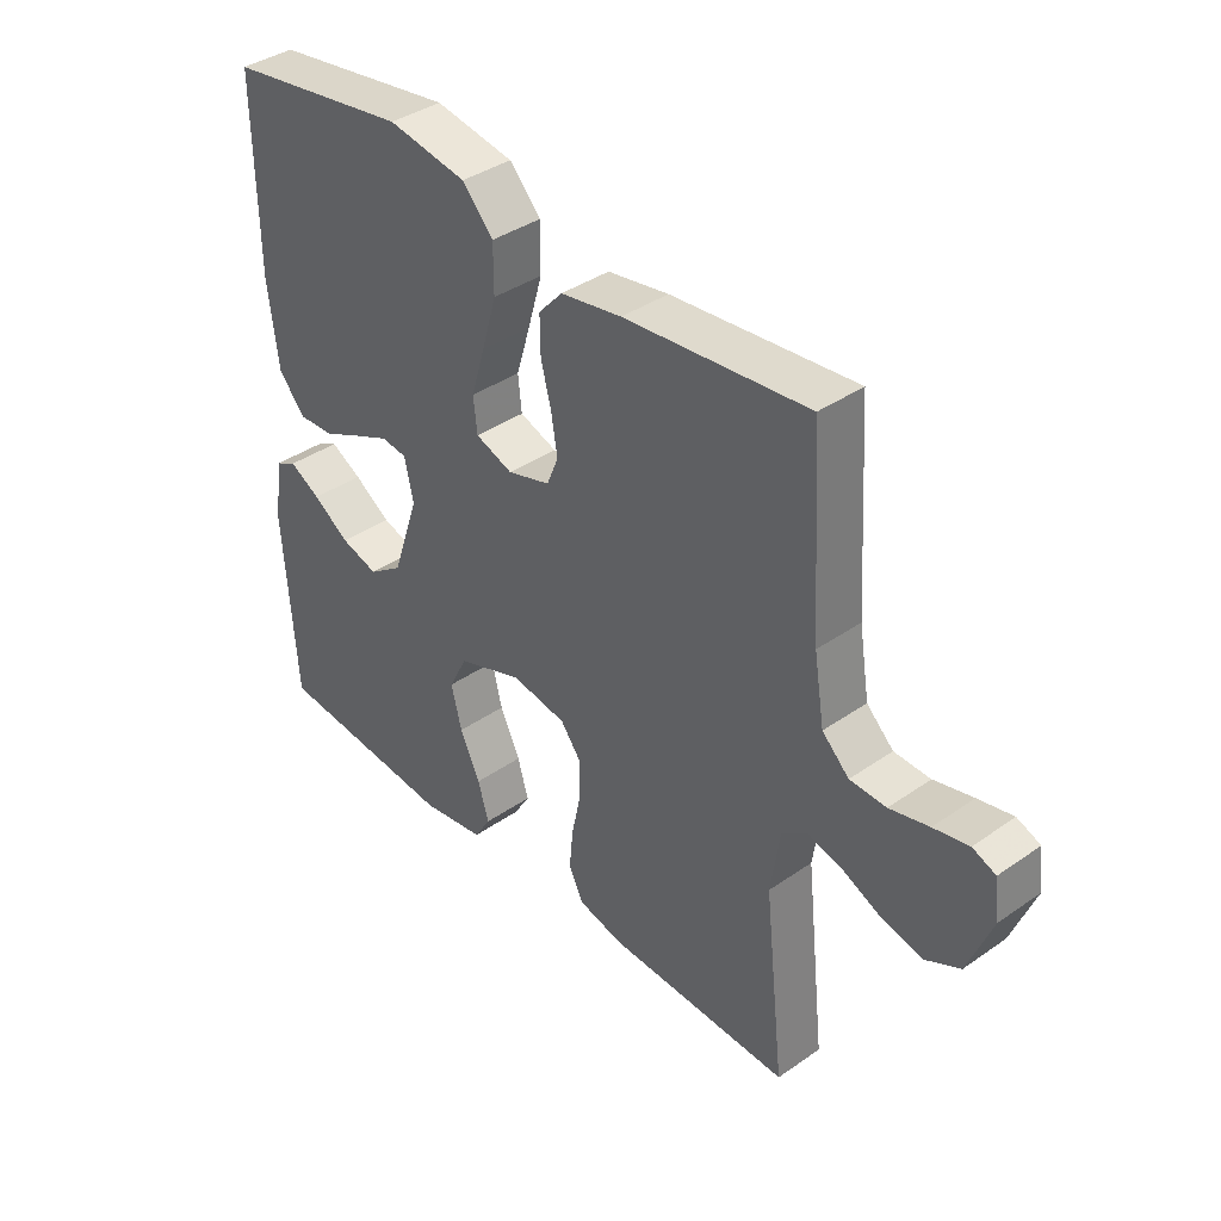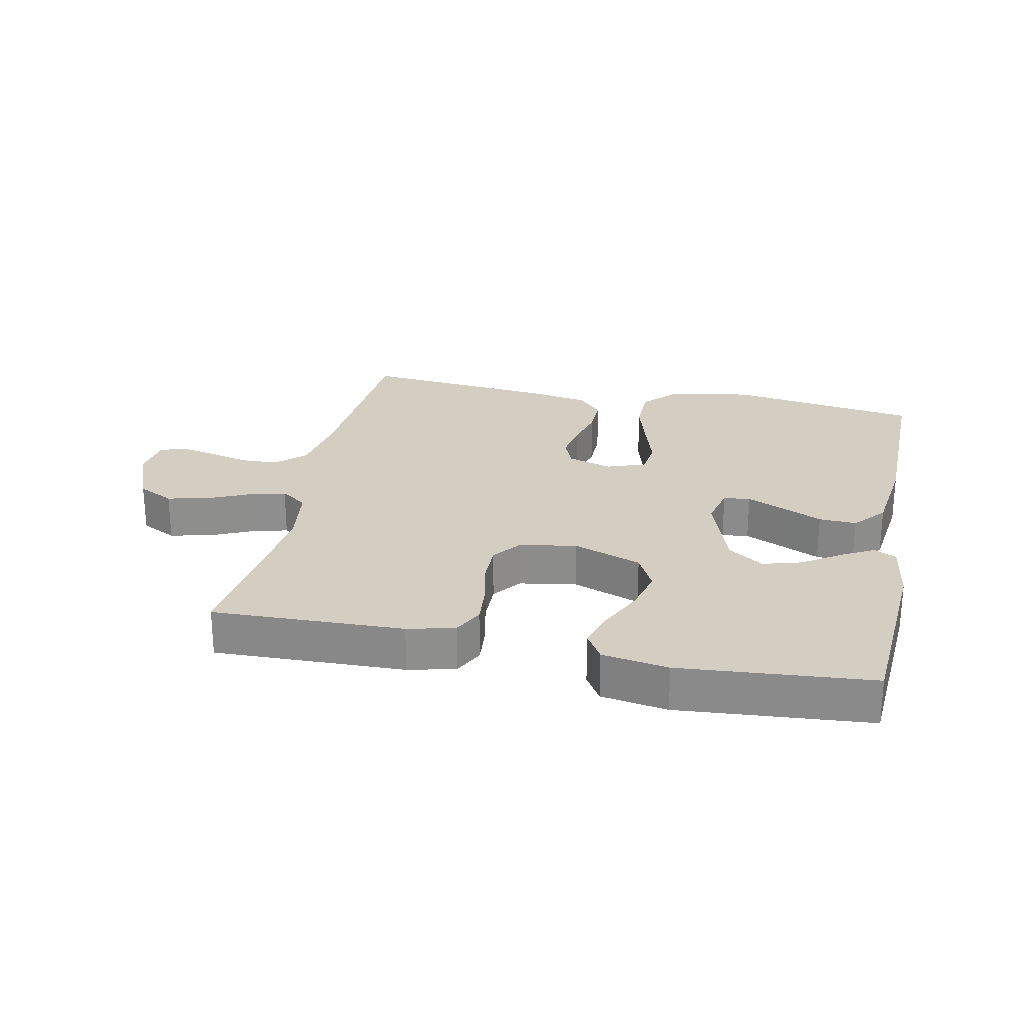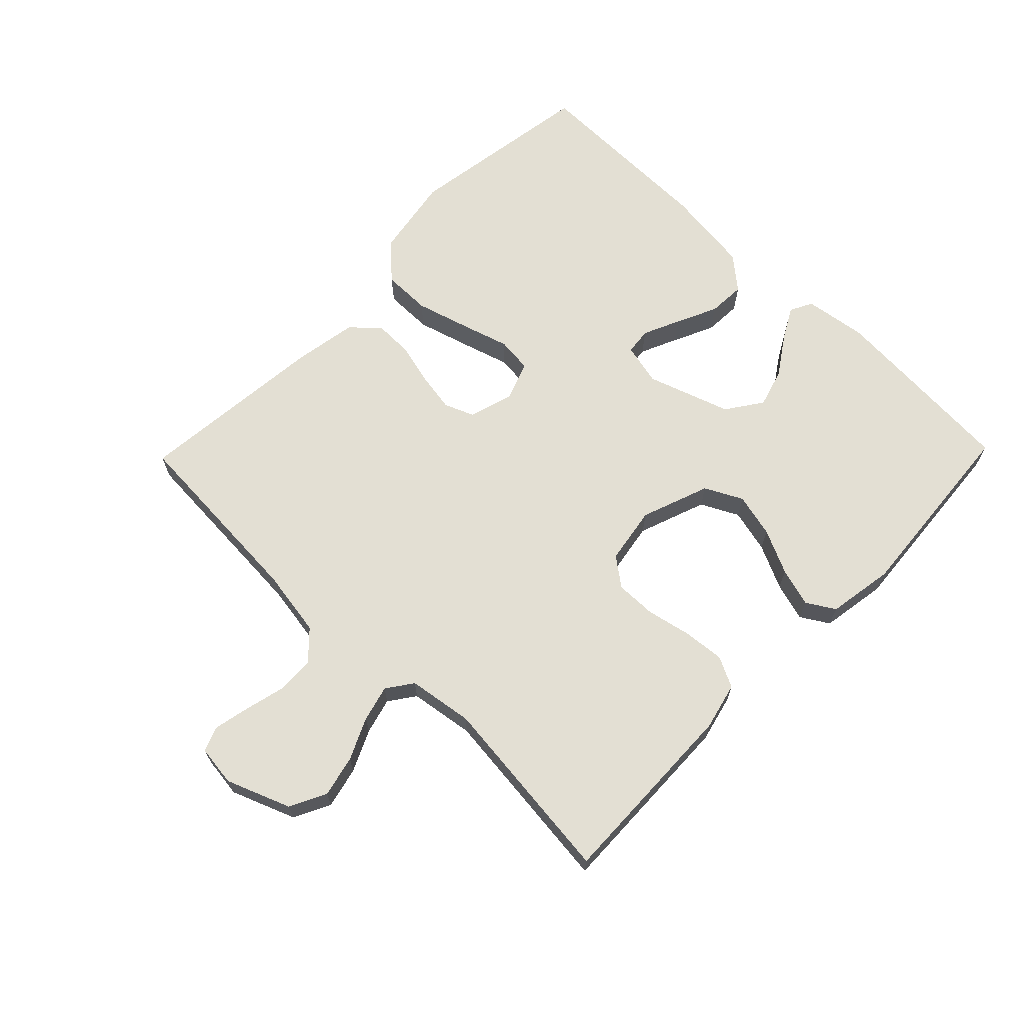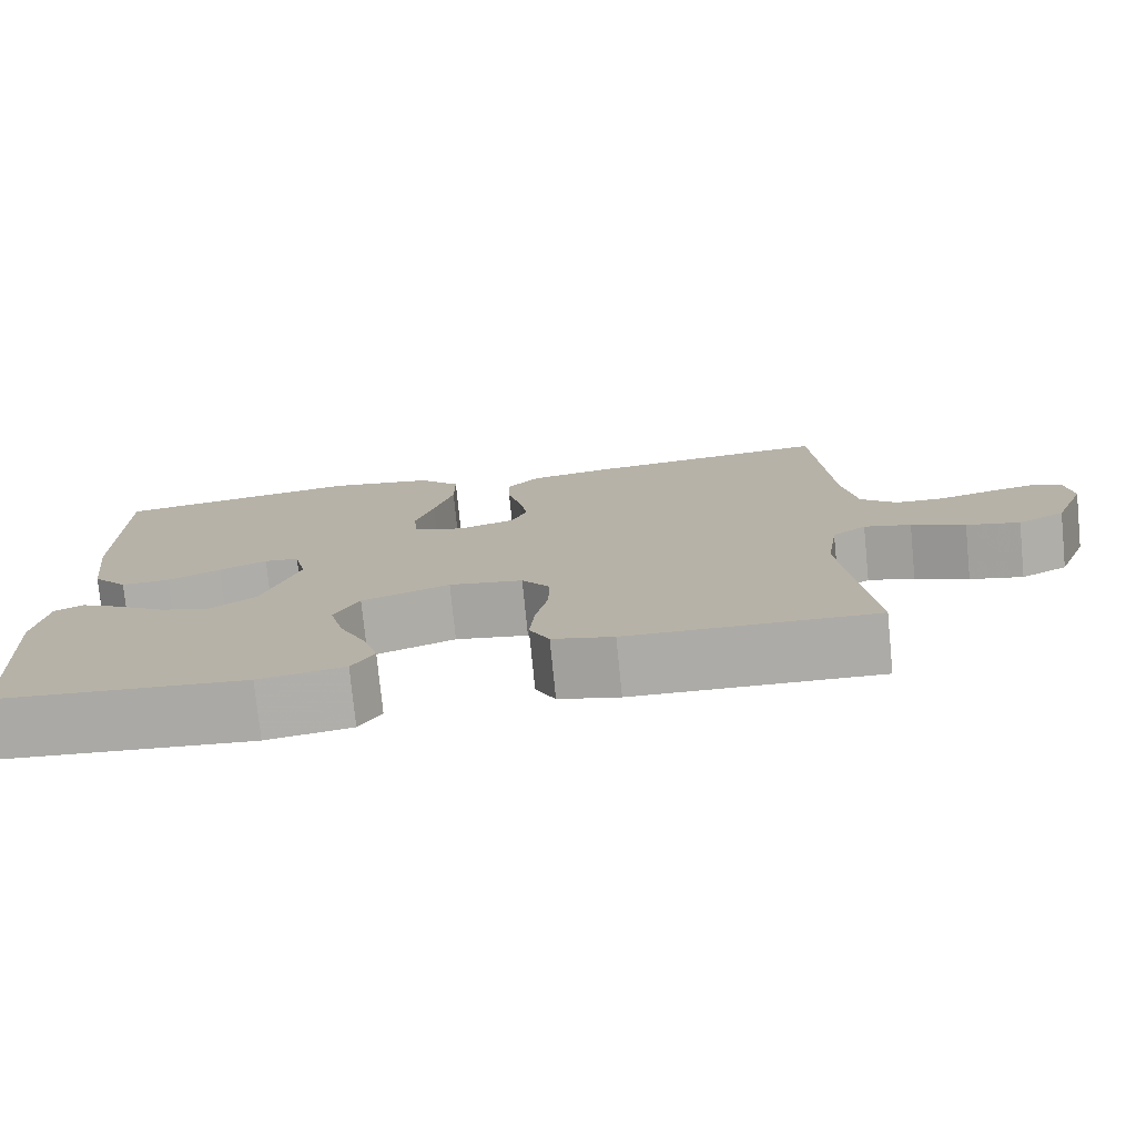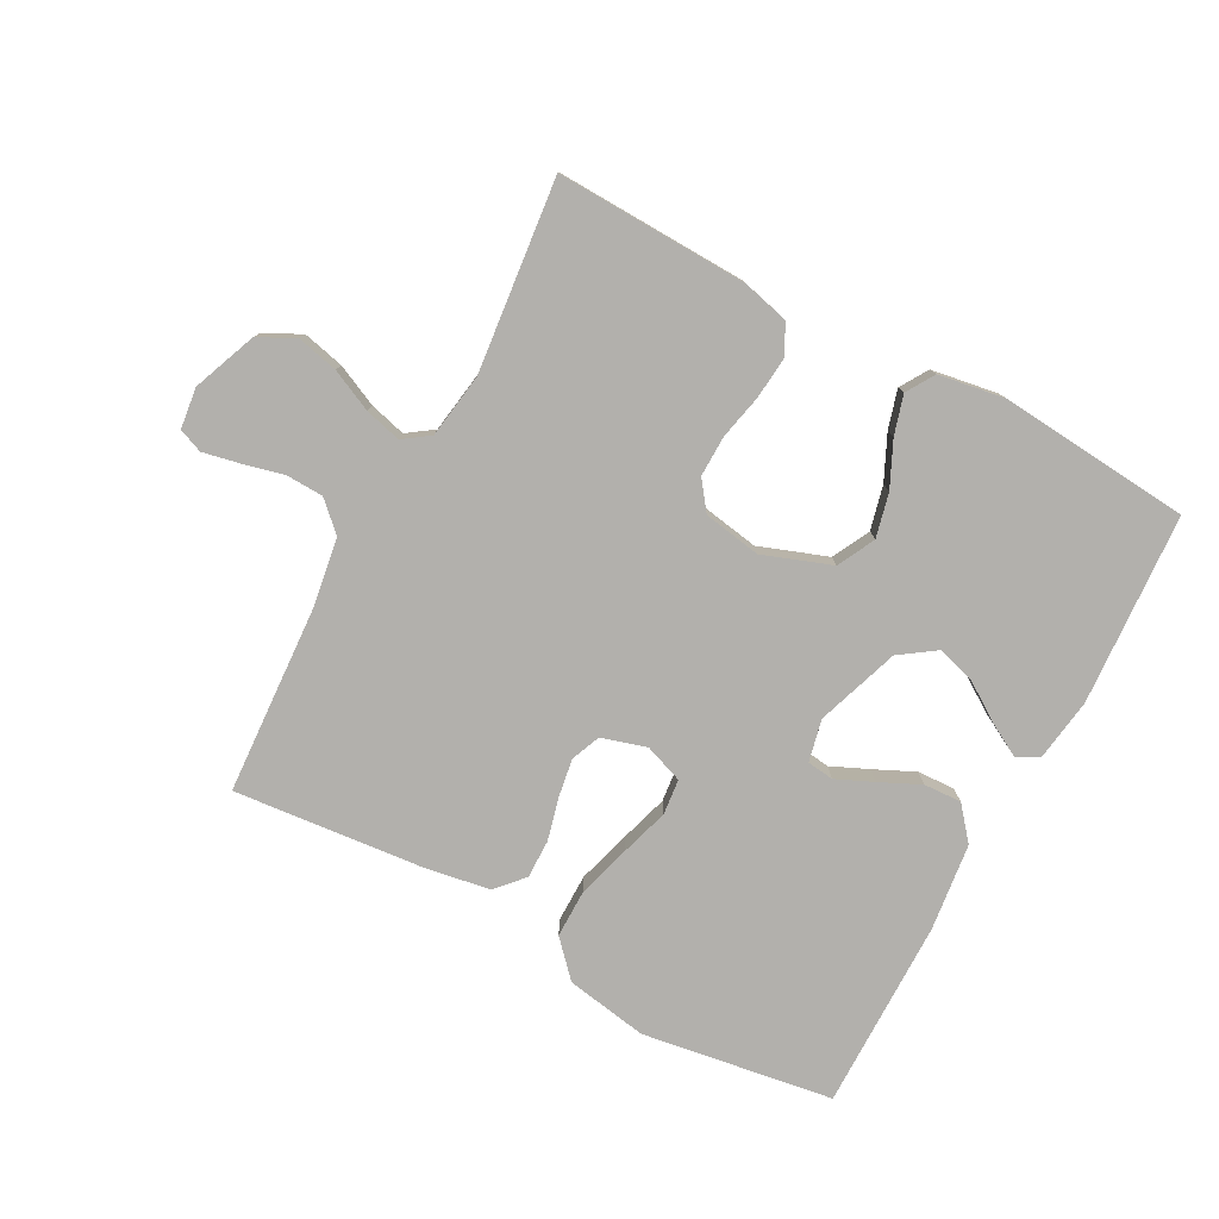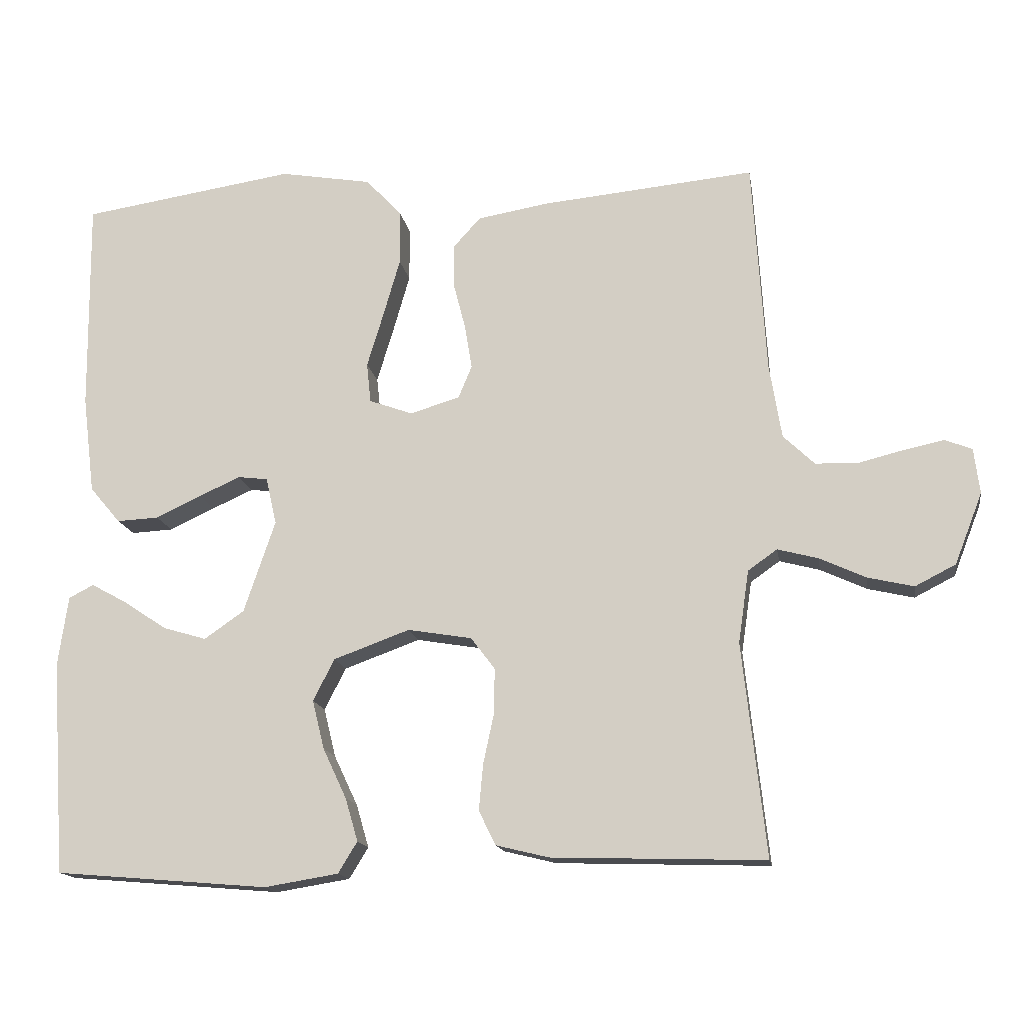
<metadata>
{"format":"obj","ext":"obj","renderer":"f3d","projection":"perspective","resolution":1024,"background":"white","views":[{"elev":38.5,"azim":48.7,"up":"+Z"},{"elev":25.3,"azim":-168.2,"up":"+Y"},{"elev":67.0,"azim":134.2,"up":"+Y"},{"elev":-76.7,"azim":5.7,"up":"+Z"},{"elev":-78.6,"azim":151.6,"up":"+Y"},{"elev":-15.1,"azim":9.1,"up":"+Z"}]}
</metadata>
<code>
v 0.5 0.07 0.5
v 0.519 0.07 0.2
v 0.536 0.07 0.095
v 0.58 0.07 0.053
v 0.639 0.07 0.051
v 0.703 0.07 0.067
v 0.76 0.07 0.079
v 0.798 0.07 0.064
v 0.806 0.07 0
v 0.767 0.07 -0.1
v 0.71 0.07 -0.129
v 0.645 0.07 -0.114
v 0.58 0.07 -0.084
v 0.523 0.07 -0.069
v 0.482 0.07 -0.098
v 0.467 0.07 -0.2
v 0.5 0.07 -0.5
v 0.2 0.07 -0.491
v 0.126 0.07 -0.473
v 0.102 0.07 -0.425
v 0.108 0.07 -0.36
v 0.123 0.07 -0.29
v 0.124 0.07 -0.226
v 0.09 0.07 -0.181
v 0 0.07 -0.166
v -0.107 0.07 -0.205
v -0.137 0.07 -0.264
v -0.12 0.07 -0.333
v -0.087 0.07 -0.403
v -0.069 0.07 -0.464
v -0.096 0.07 -0.508
v -0.2 0.07 -0.525
v -0.5 0.07 -0.5
v -0.52 0.07 -0.2
v -0.506 0.07 -0.101
v -0.471 0.07 -0.083
v -0.42 0.07 -0.111
v -0.36 0.07 -0.151
v -0.299 0.07 -0.169
v -0.243 0.07 -0.13
v -0.199 0.07 0
v -0.214 0.07 0.066
v -0.256 0.07 0.071
v -0.314 0.07 0.045
v -0.378 0.07 0.015
v -0.437 0.07 0.012
v -0.48 0.07 0.063
v -0.497 0.07 0.2
v -0.5 0.07 0.5
v -0.2 0.07 0.546
v -0.071 0.07 0.524
v -0.02 0.07 0.469
v -0.02 0.07 0.393
v -0.044 0.07 0.31
v -0.067 0.07 0.234
v -0.061 0.07 0.178
v 0 0.07 0.156
v 0.07 0.07 0.177
v 0.089 0.07 0.223
v 0.079 0.07 0.284
v 0.062 0.07 0.35
v 0.061 0.07 0.411
v 0.1 0.07 0.454
v 0.2 0.07 0.471
v 0.5 0 0.5
v 0.519 0 0.2
v 0.536 0 0.095
v 0.58 0 0.053
v 0.639 0 0.051
v 0.703 0 0.067
v 0.76 0 0.079
v 0.798 0 0.064
v 0.806 0 0
v 0.767 0 -0.1
v 0.71 0 -0.129
v 0.645 0 -0.114
v 0.58 0 -0.084
v 0.523 0 -0.069
v 0.482 0 -0.098
v 0.467 0 -0.2
v 0.5 0 -0.5
v 0.2 0 -0.491
v 0.126 0 -0.473
v 0.102 0 -0.425
v 0.108 0 -0.36
v 0.123 0 -0.29
v 0.124 0 -0.226
v 0.09 0 -0.181
v 0 0 -0.166
v -0.107 0 -0.205
v -0.137 0 -0.264
v -0.12 0 -0.333
v -0.087 0 -0.403
v -0.069 0 -0.464
v -0.096 0 -0.508
v -0.2 0 -0.525
v -0.5 0 -0.5
v -0.52 0 -0.2
v -0.506 0 -0.101
v -0.471 0 -0.083
v -0.42 0 -0.111
v -0.36 0 -0.151
v -0.299 0 -0.169
v -0.243 0 -0.13
v -0.199 0 0
v -0.214 0 0.066
v -0.256 0 0.071
v -0.314 0 0.045
v -0.378 0 0.015
v -0.437 0 0.012
v -0.48 0 0.063
v -0.497 0 0.2
v -0.5 0 0.5
v -0.2 0 0.546
v -0.071 0 0.524
v -0.02 0 0.469
v -0.02 0 0.393
v -0.044 0 0.31
v -0.067 0 0.234
v -0.061 0 0.178
v 0 0 0.156
v 0.07 0 0.177
v 0.089 0 0.223
v 0.079 0 0.284
v 0.062 0 0.35
v 0.061 0 0.411
v 0.1 0 0.454
v 0.2 0 0.471
f 64 1 2
f 63 64 2
f 62 63 2
f 61 62 2
f 60 61 2
f 59 60 2 3
f 58 59 3 4
f 57 58 4
f 53 54 55
f 52 53 55
f 51 52 55
f 50 51 55
f 49 50 55
f 48 49 55
f 47 48 55
f 46 47 55
f 45 46 55
f 44 45 55
f 43 44 55 56
f 42 43 56 57
f 36 37 38
f 35 36 38
f 34 35 38
f 33 34 38
f 32 33 38
f 31 32 38
f 30 31 38
f 29 30 38
f 28 29 38
f 27 28 38 39
f 26 27 39 40
f 20 21 22
f 19 20 22
f 18 19 22
f 17 18 22
f 16 17 22
f 15 16 22 23
f 14 15 23 24
f 11 12 13
f 10 11 13
f 9 10 13
f 8 9 13
f 7 8 13
f 6 7 13
f 5 6 13
f 4 5 13 14
f 14 24 25
f 4 14 25
f 57 4 25
f 42 57 25
f 41 42 25
f 25 26 40 41
f 66 65 128
f 66 128 127
f 66 127 126
f 66 126 125
f 66 125 124
f 67 66 124 123
f 68 67 123 122
f 68 122 121
f 119 118 117
f 119 117 116
f 119 116 115
f 119 115 114
f 119 114 113
f 119 113 112
f 119 112 111
f 119 111 110
f 119 110 109
f 119 109 108
f 120 119 108 107
f 121 120 107 106
f 102 101 100
f 102 100 99
f 102 99 98
f 102 98 97
f 102 97 96
f 102 96 95
f 102 95 94
f 102 94 93
f 102 93 92
f 103 102 92 91
f 104 103 91 90
f 86 85 84
f 86 84 83
f 86 83 82
f 86 82 81
f 86 81 80
f 87 86 80 79
f 88 87 79 78
f 77 76 75
f 77 75 74
f 77 74 73
f 77 73 72
f 77 72 71
f 77 71 70
f 77 70 69
f 78 77 69 68
f 89 88 78
f 89 78 68
f 89 68 121
f 89 121 106
f 89 106 105
f 105 104 90 89
f 1 65 66 2
f 2 66 67 3
f 3 67 68 4
f 4 68 69 5
f 5 69 70 6
f 6 70 71 7
f 7 71 72 8
f 8 72 73 9
f 9 73 74 10
f 10 74 75 11
f 11 75 76 12
f 12 76 77 13
f 13 77 78 14
f 14 78 79 15
f 15 79 80 16
f 16 80 81 17
f 17 81 82 18
f 18 82 83 19
f 19 83 84 20
f 20 84 85 21
f 21 85 86 22
f 22 86 87 23
f 23 87 88 24
f 24 88 89 25
f 25 89 90 26
f 26 90 91 27
f 27 91 92 28
f 28 92 93 29
f 29 93 94 30
f 30 94 95 31
f 31 95 96 32
f 32 96 97 33
f 33 97 98 34
f 34 98 99 35
f 35 99 100 36
f 36 100 101 37
f 37 101 102 38
f 38 102 103 39
f 39 103 104 40
f 40 104 105 41
f 41 105 106 42
f 42 106 107 43
f 43 107 108 44
f 44 108 109 45
f 45 109 110 46
f 46 110 111 47
f 47 111 112 48
f 48 112 113 49
f 49 113 114 50
f 50 114 115 51
f 51 115 116 52
f 52 116 117 53
f 53 117 118 54
f 54 118 119 55
f 55 119 120 56
f 56 120 121 57
f 57 121 122 58
f 58 122 123 59
f 59 123 124 60
f 60 124 125 61
f 61 125 126 62
f 62 126 127 63
f 63 127 128 64
f 64 128 65 1

</code>
